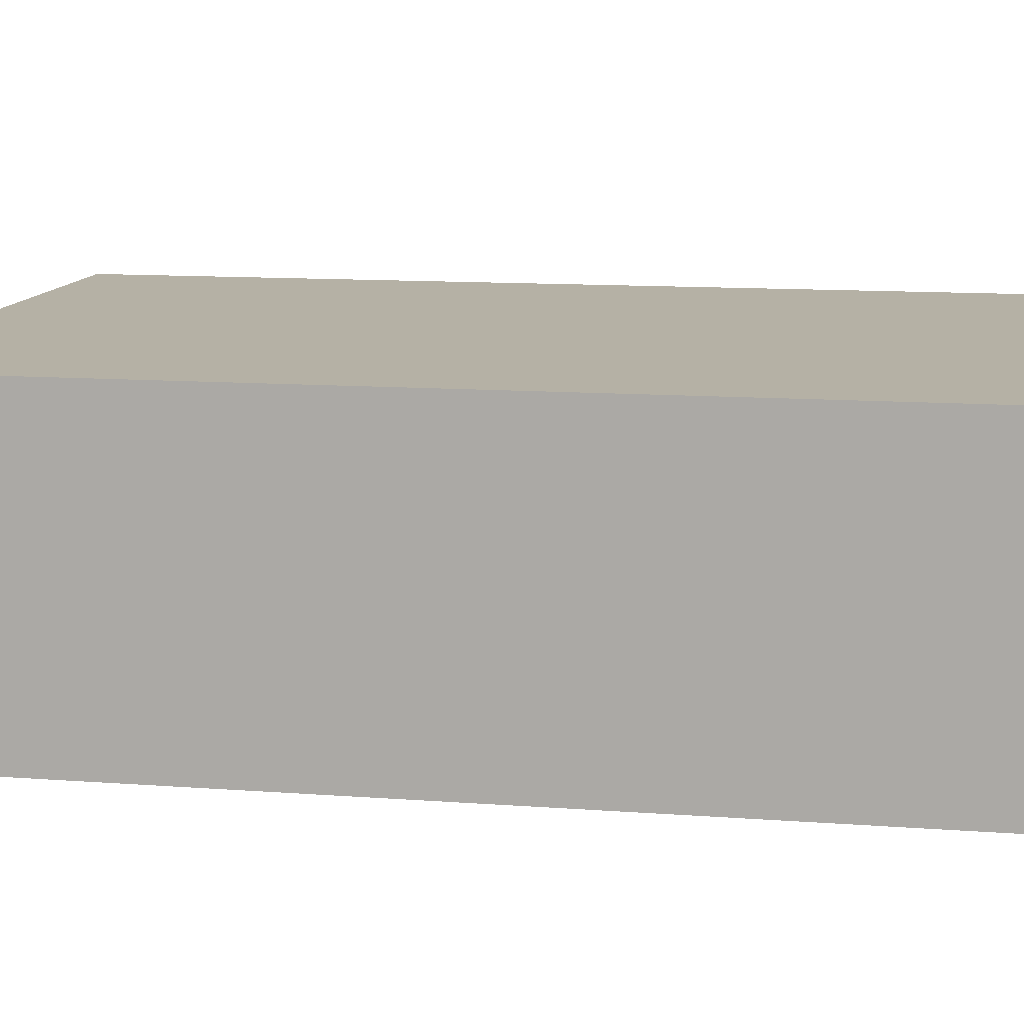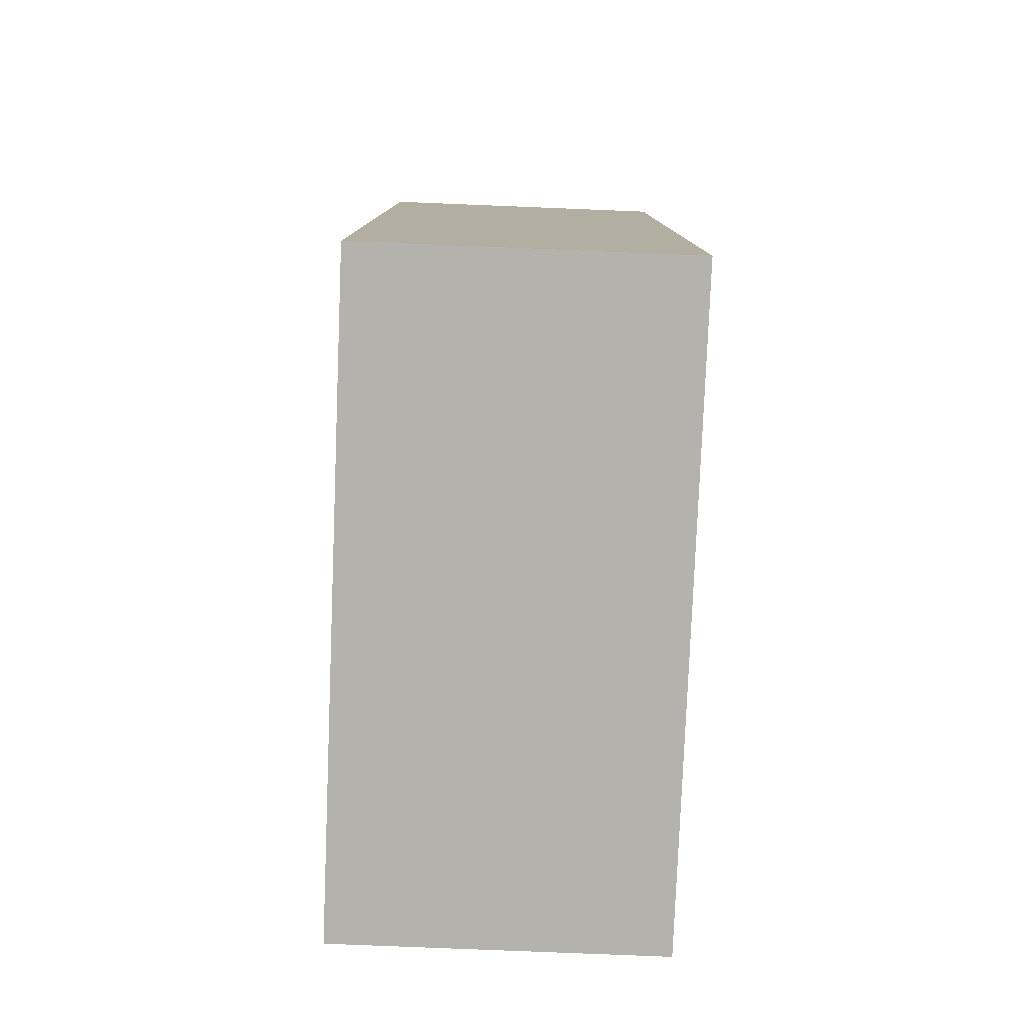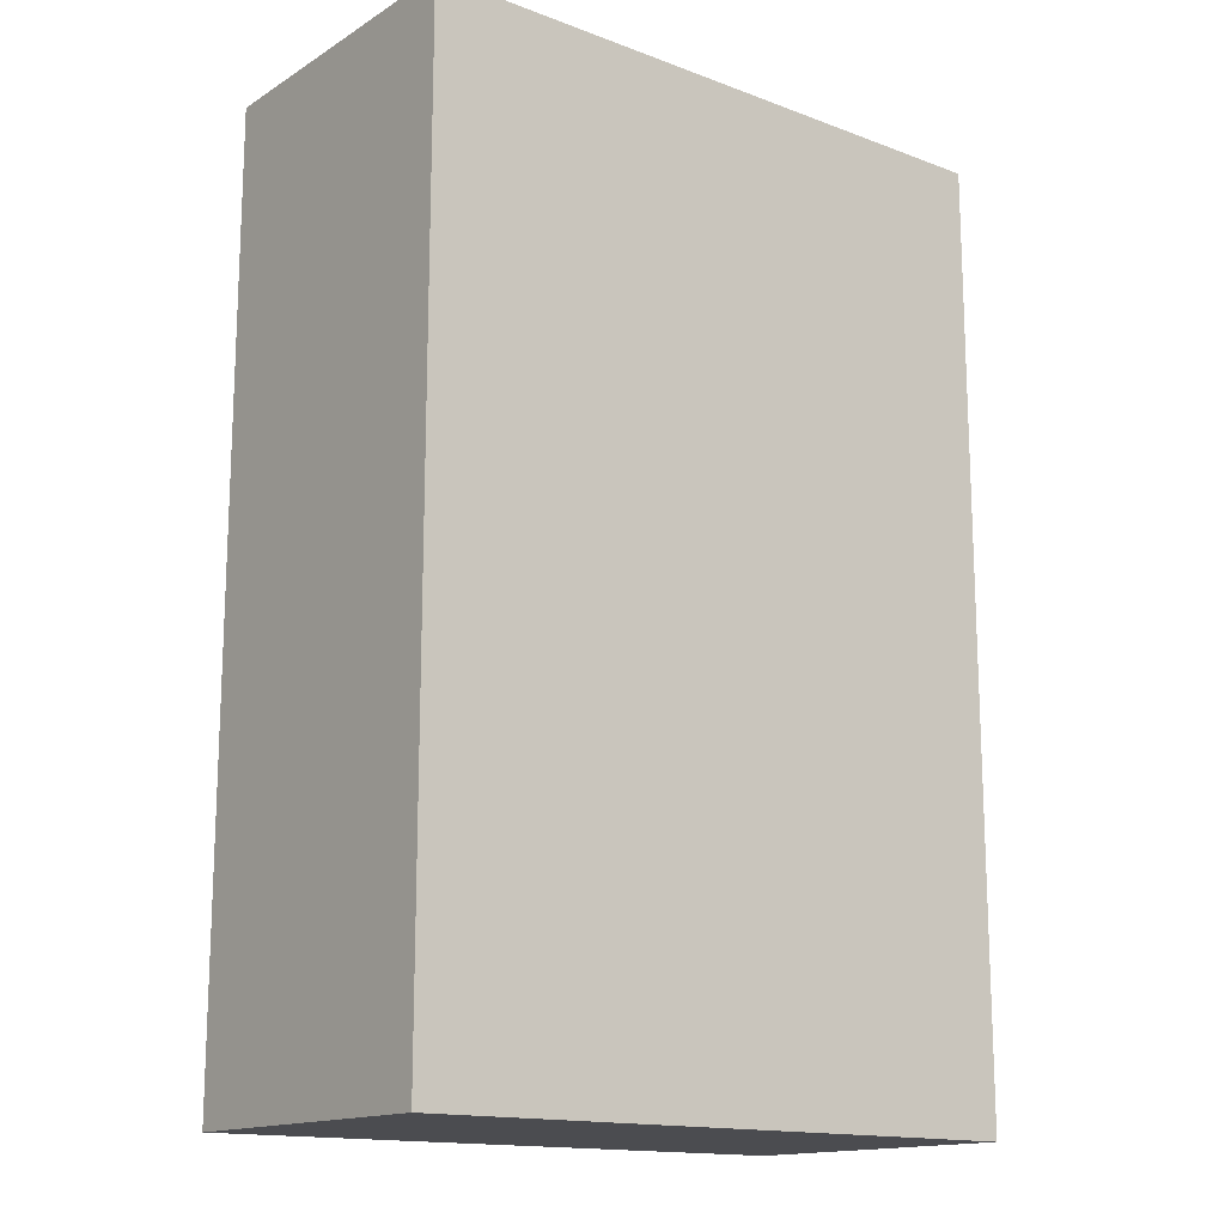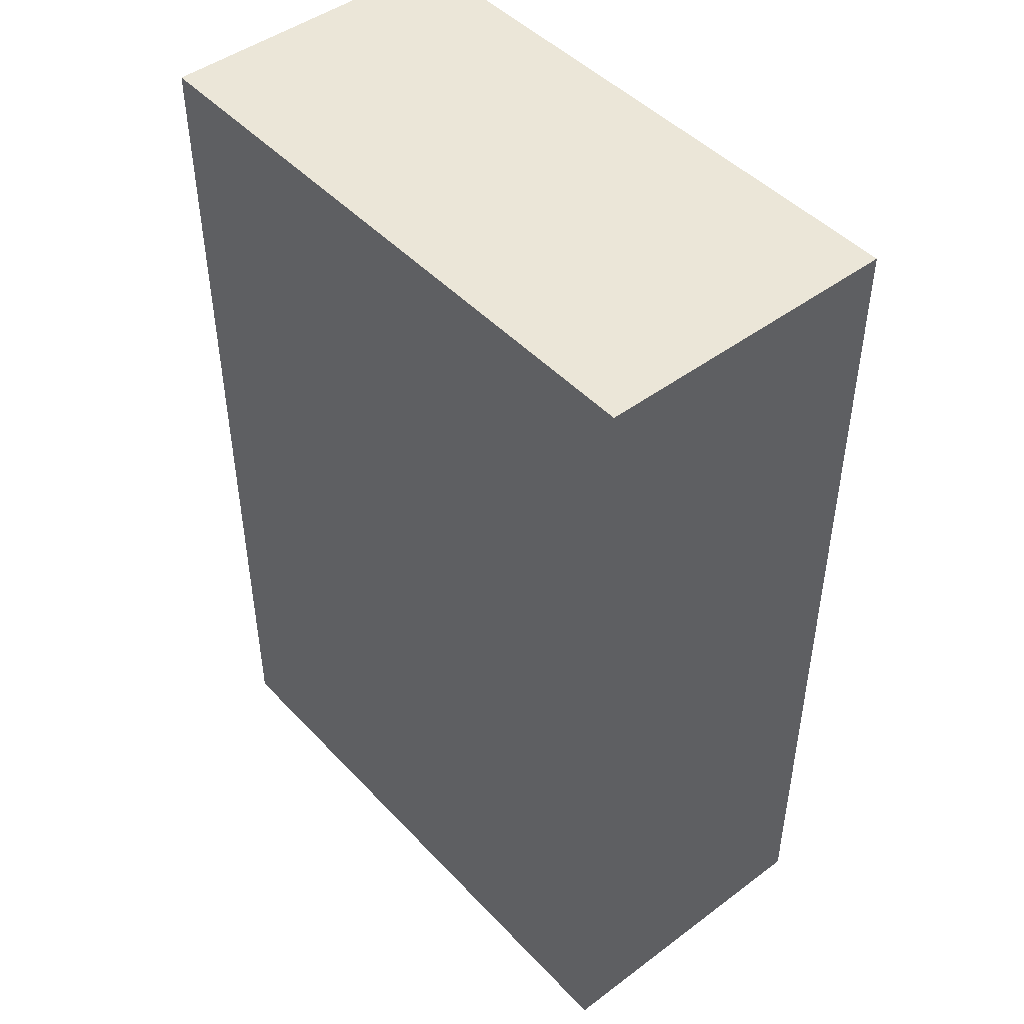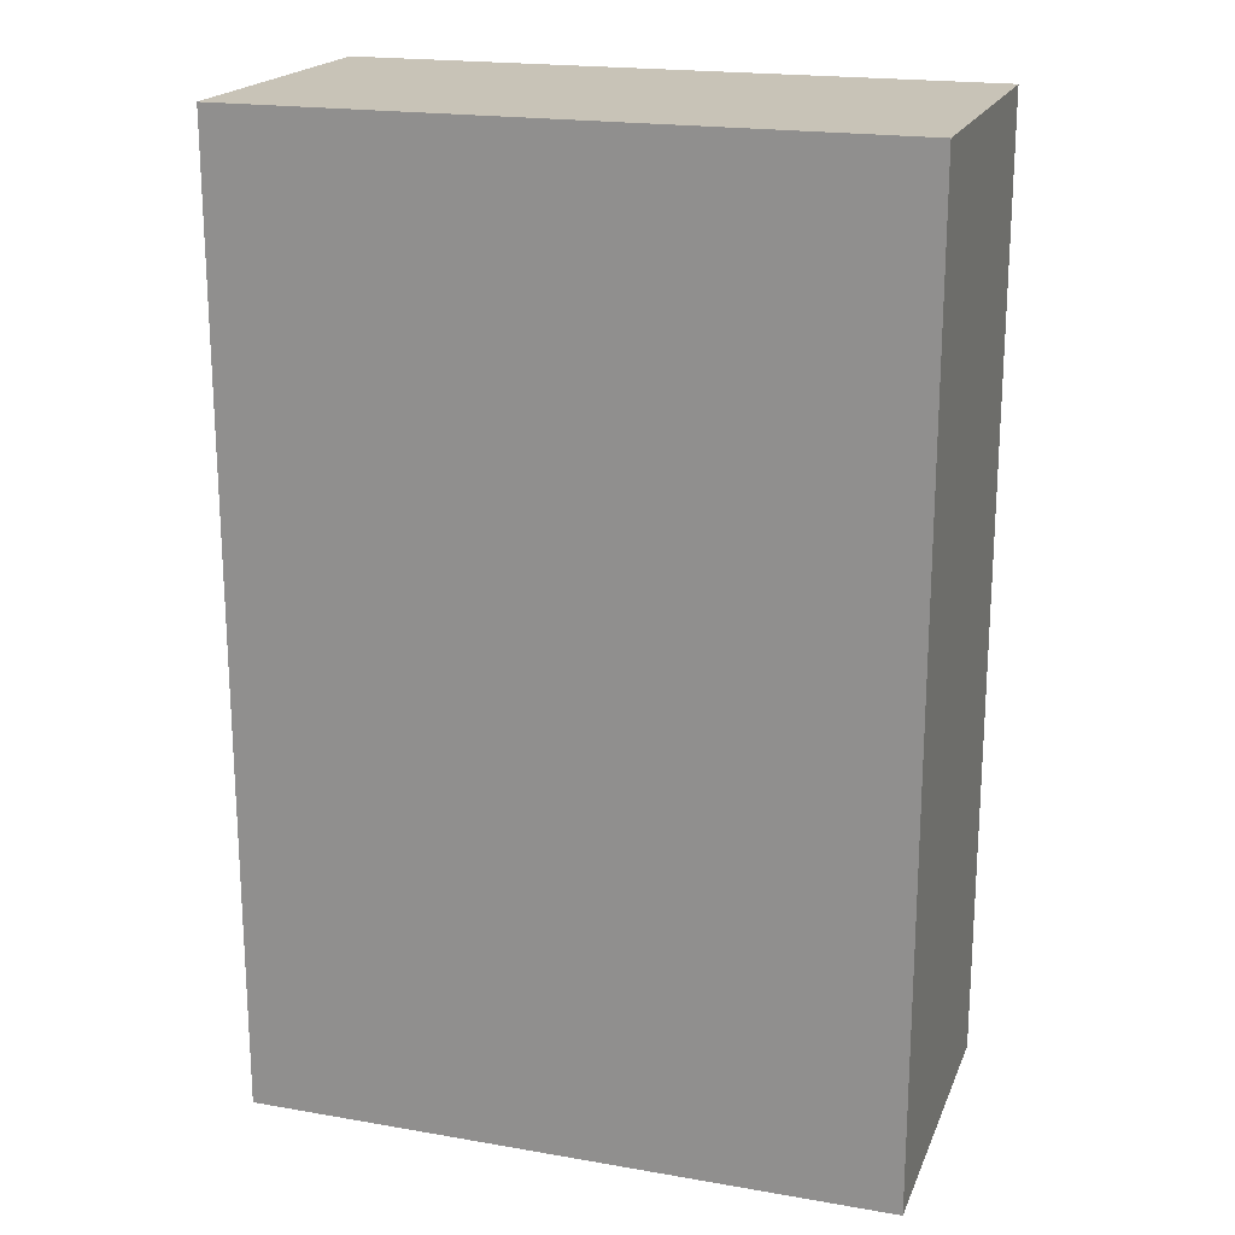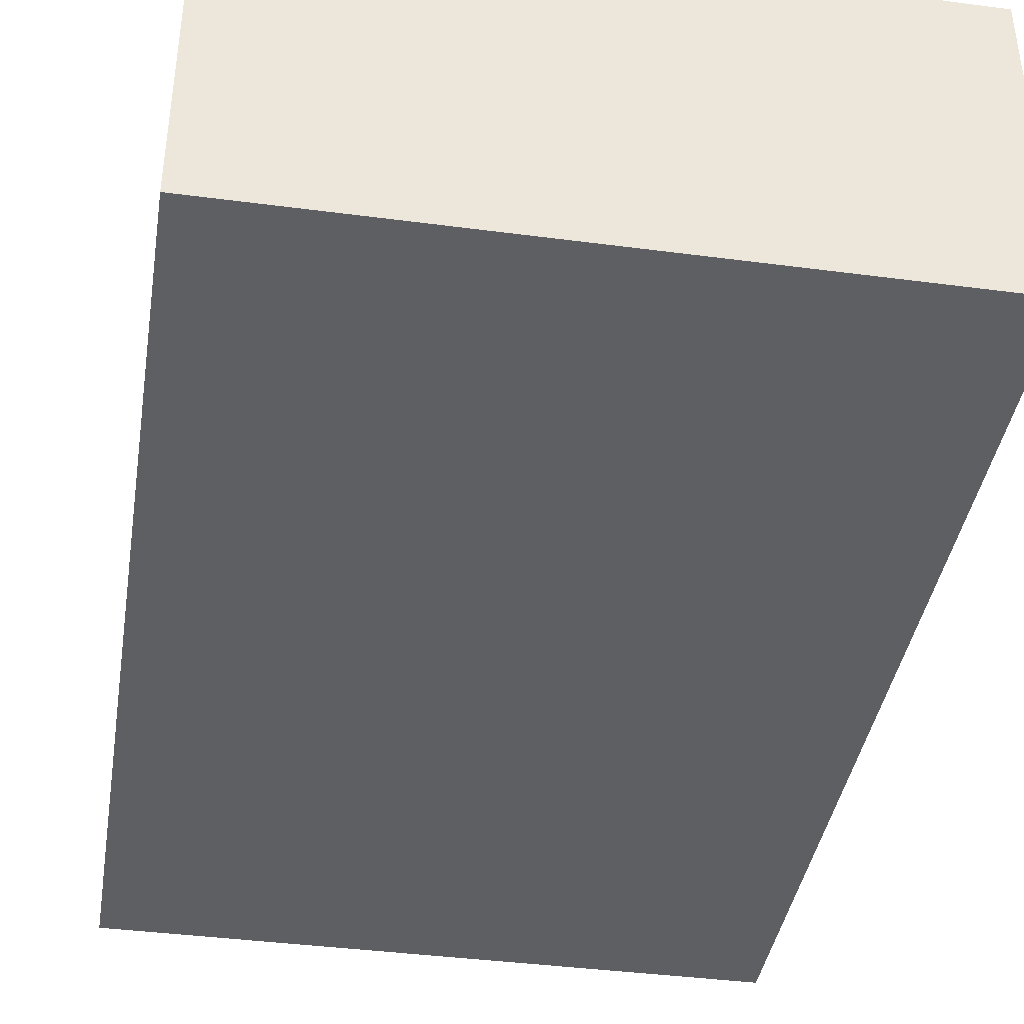
<metadata>
{"format":"obj","ext":"obj","renderer":"f3d","projection":"perspective","resolution":1024,"background":"white","views":[{"elev":11.9,"azim":-79.9,"up":"+Y"},{"elev":-79.5,"azim":-92.3,"up":"+Z"},{"elev":-15.2,"azim":-38.3,"up":"+Z"},{"elev":46.5,"azim":-130.3,"up":"+Z"},{"elev":19.7,"azim":-162.2,"up":"+Z"},{"elev":-40.3,"azim":-9.2,"up":"+Y"}]}
</metadata>
<code>
o
v 17.3 0 15.1
v 17.3 0 14.9
v 17.3 0 14.8
v 17.3 0.1 15.1
v 17.3 0.1 14.9
v 17.3 0.1 14.8
v 17.5 0 15.1
v 17.5 0 14.9
v 17.5 0 14.8
v 17.5 0.1 15.1
v 17.5 0.1 14.9
v 17.5 0.1 14.8
v 17.3 0 15.1
v 17.3 0.1 15.1
v 17.5 0 15.1
v 17.5 0.1 15.1
v 17.3 0 14.8
v 17.3 0.1 14.8
v 17.5 0 14.8
v 17.5 0.1 14.8
v 17.3 0 15.1
v 17.5 0 15.1
v 17.3 0 14.9
v 17.5 0 14.9
v 17.3 0 14.8
v 17.5 0 14.8
v 17.3 0.1 15.1
v 17.5 0.1 15.1
v 17.3 0.1 14.9
v 17.5 0.1 14.9
v 17.3 0.1 14.8
v 17.5 0.1 14.8
f 4 2 1
f 5 3 2
f 5 2 4
f 6 3 5
f 7 8 10
f 8 9 11
f 10 8 11
f 11 9 12
f 15 14 13
f 16 14 15
f 17 18 19
f 19 18 20
f 23 22 21
f 24 22 23
f 25 24 23
f 26 24 25
f 27 28 29
f 29 28 30
f 29 30 31
f 31 30 32

</code>
